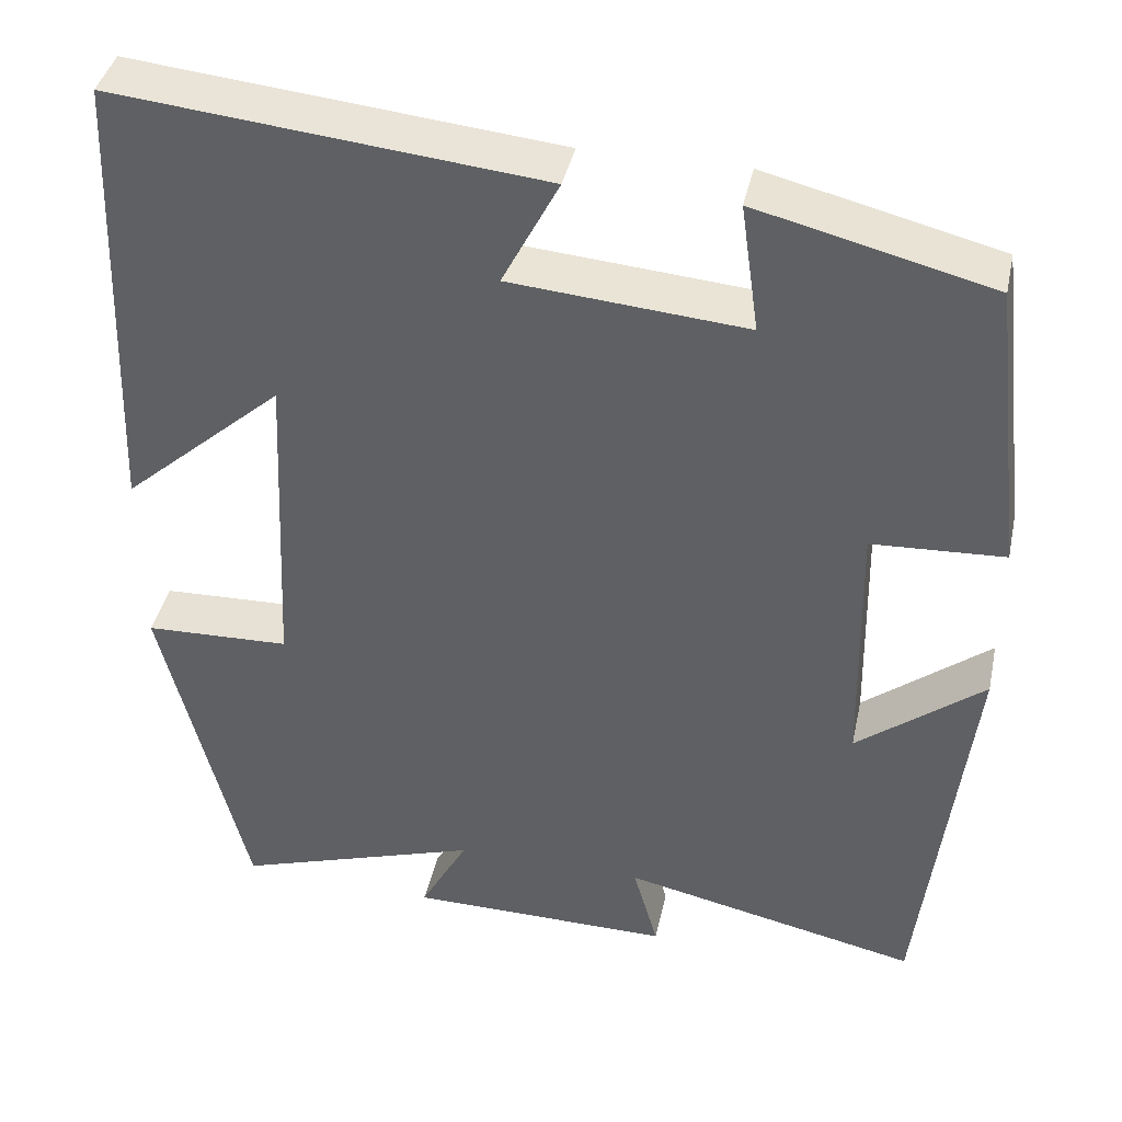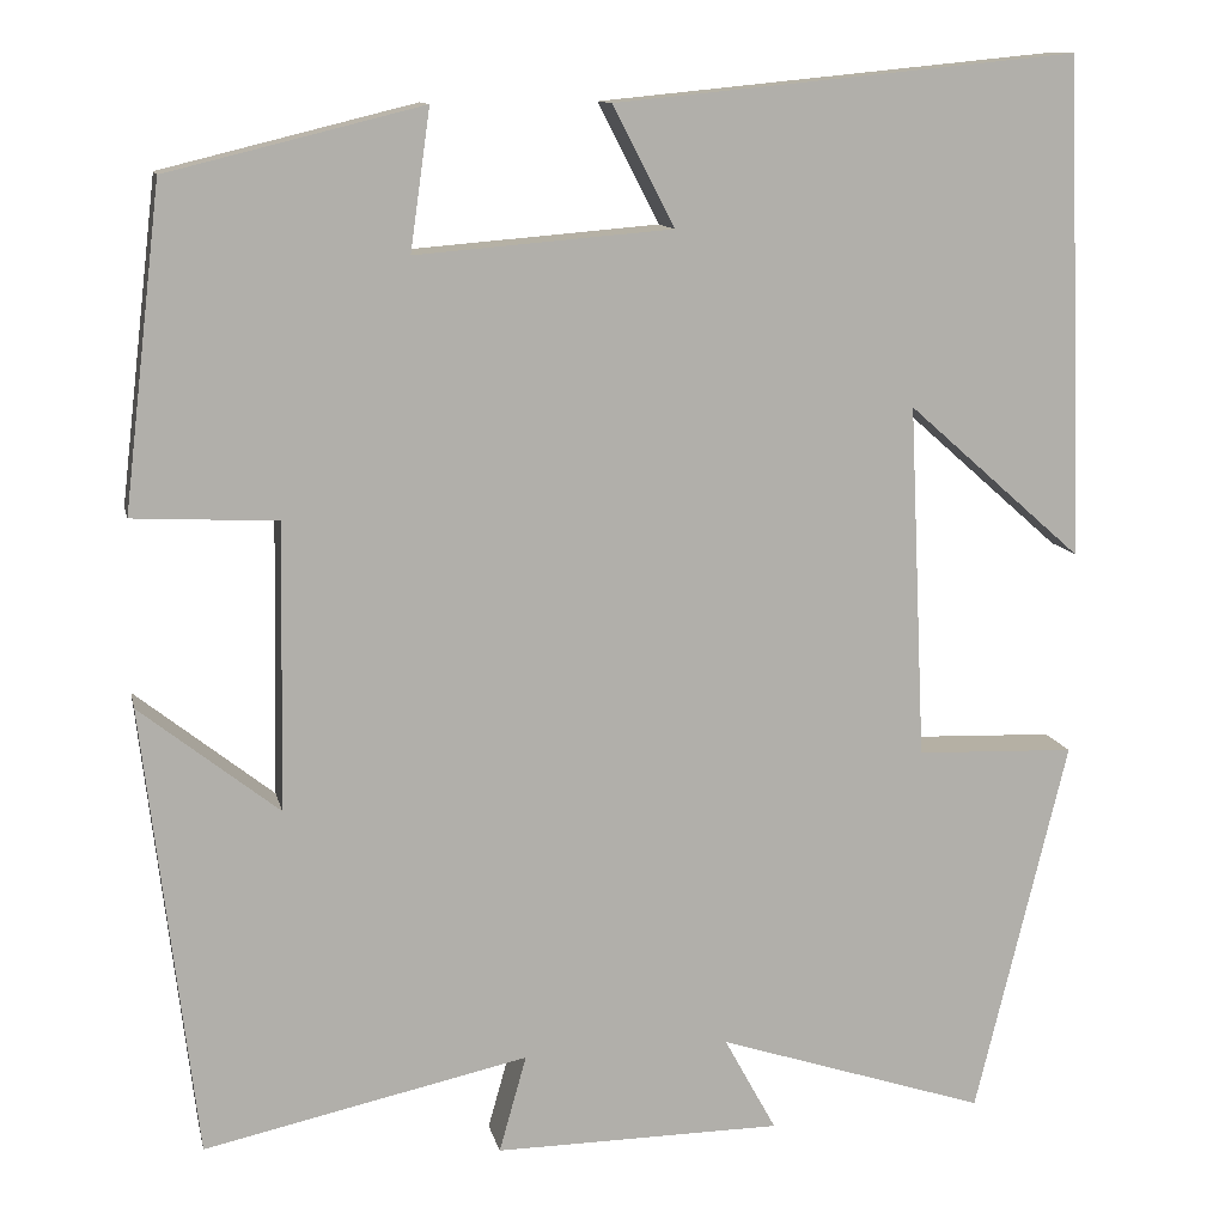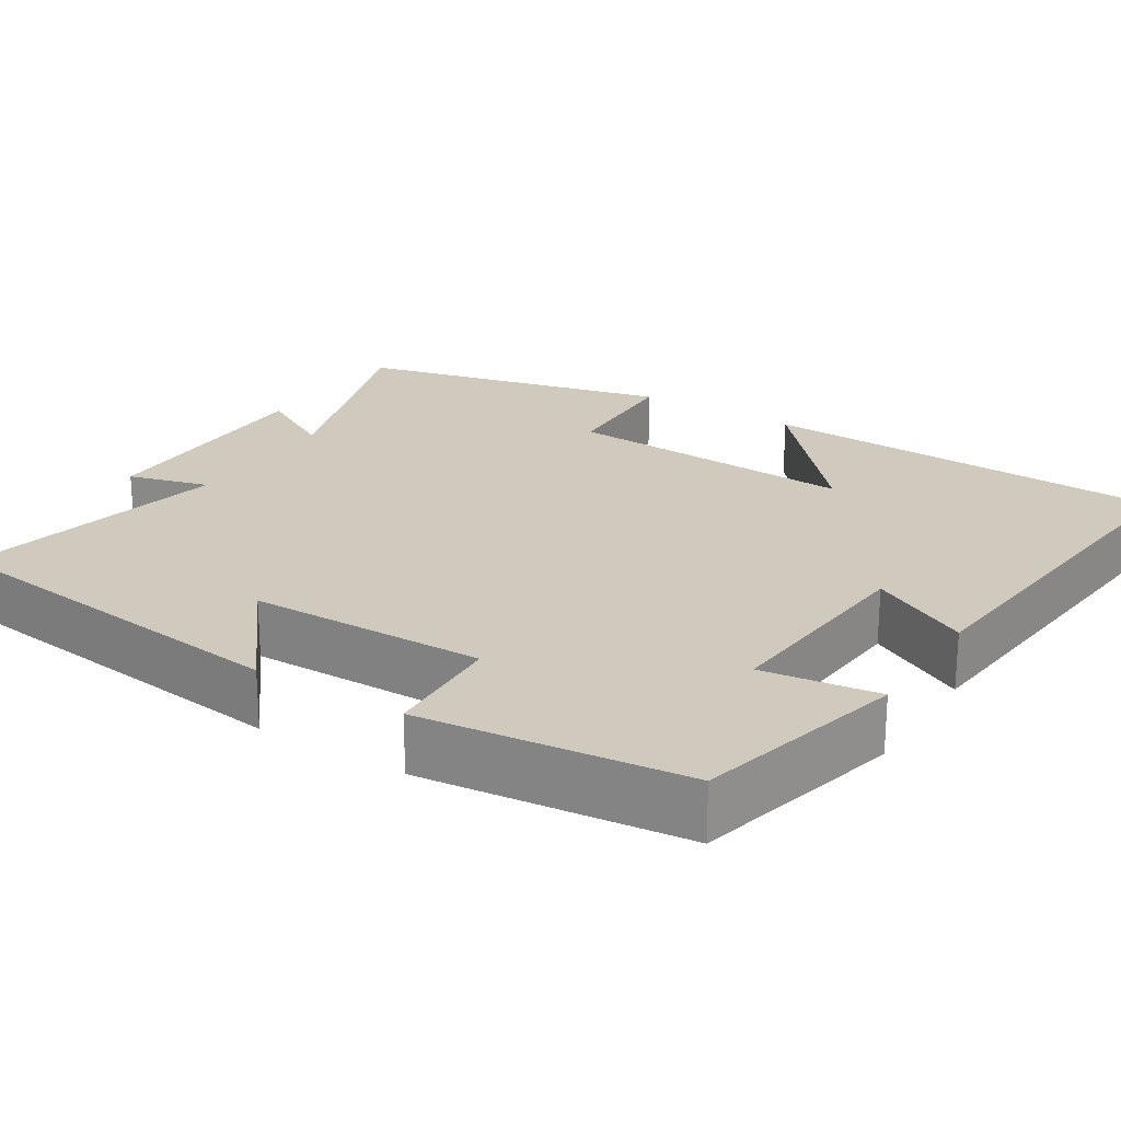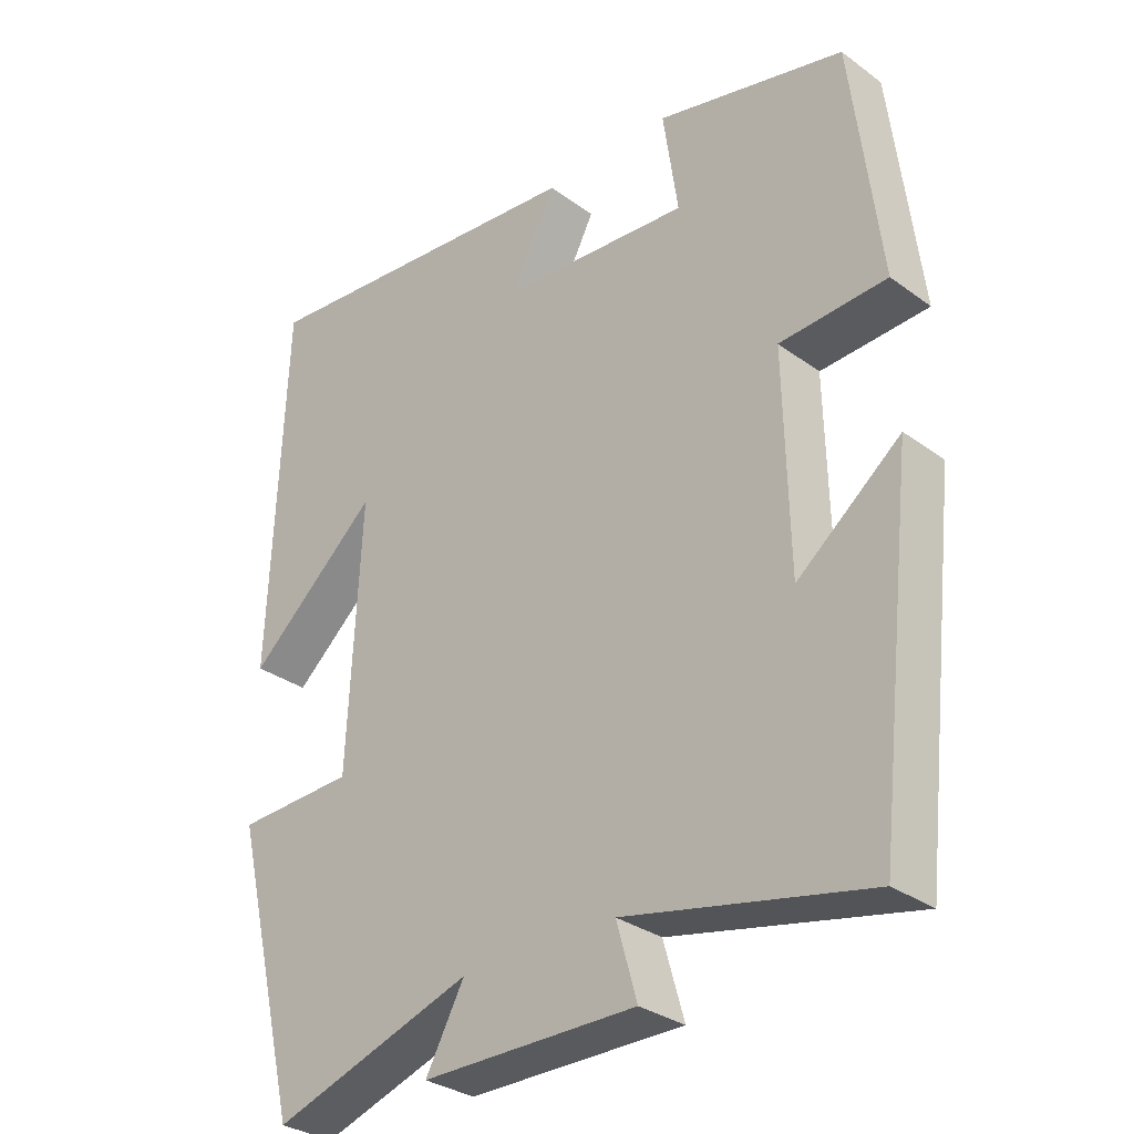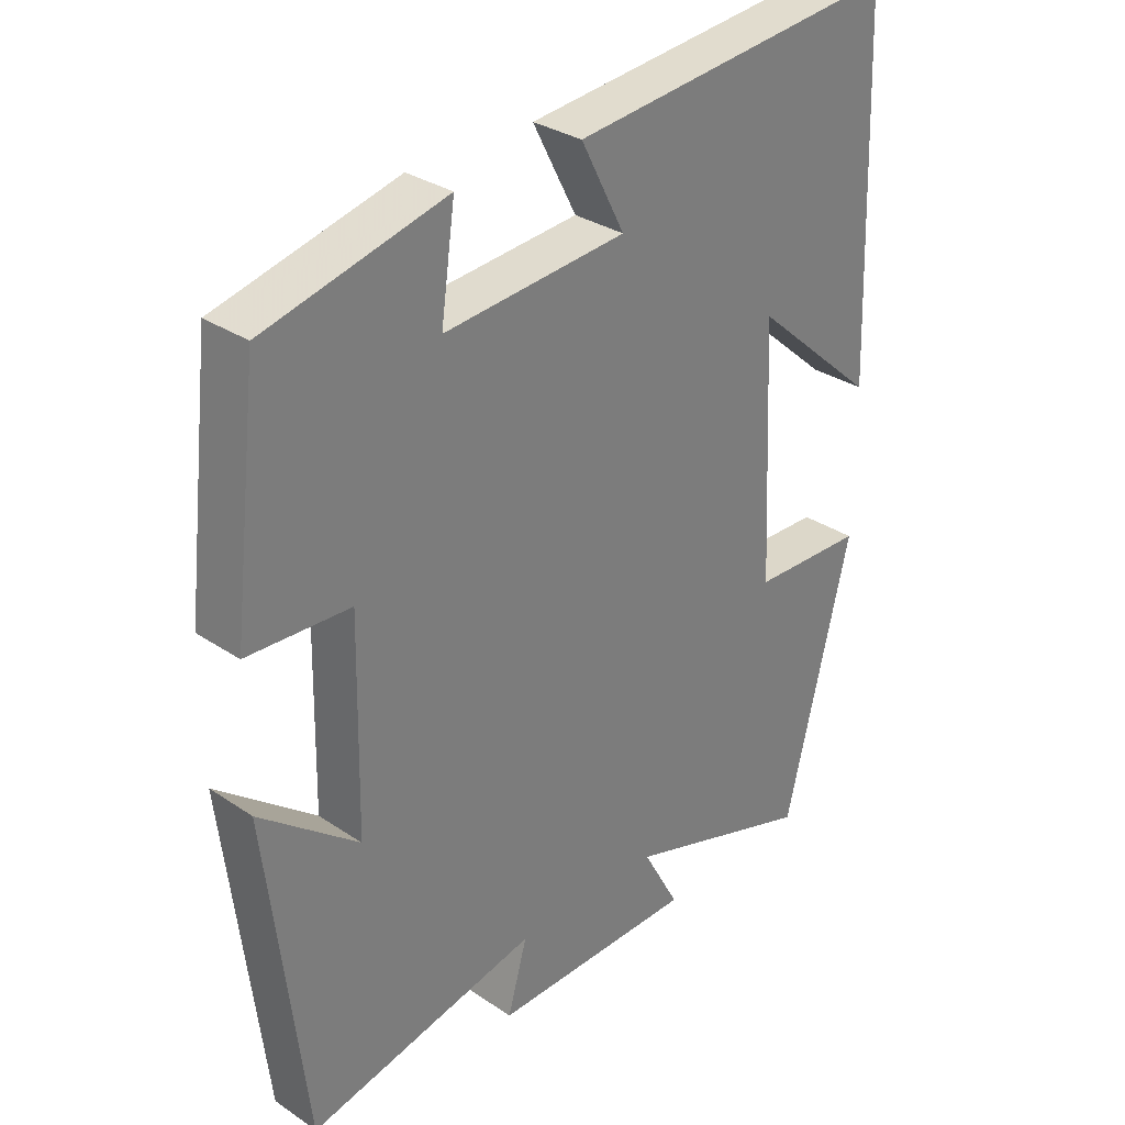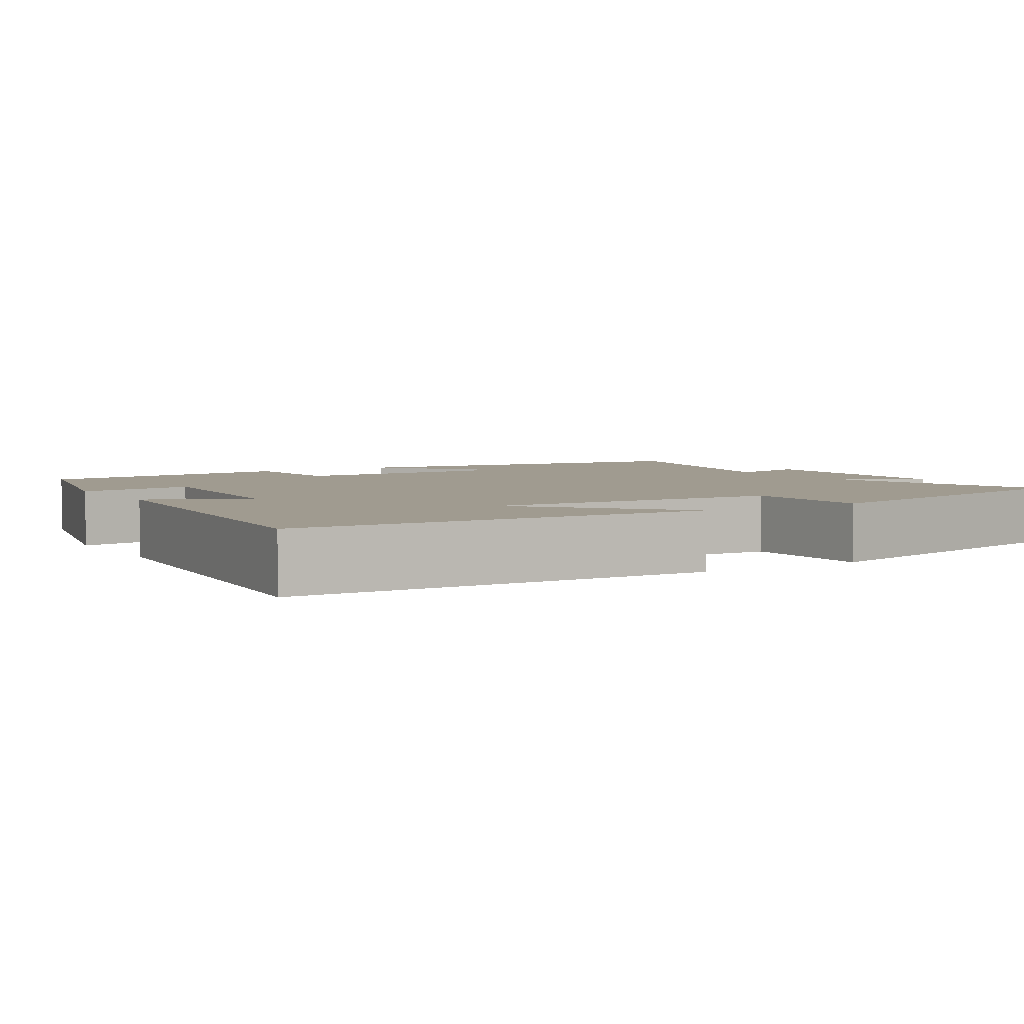
<metadata>
{"format":"obj","ext":"obj","renderer":"f3d","projection":"perspective","resolution":1024,"background":"white","views":[{"elev":40.5,"azim":-167.8,"up":"+Z"},{"elev":11.8,"azim":-12.2,"up":"+Z"},{"elev":22.9,"azim":-57.7,"up":"+Y"},{"elev":-31.4,"azim":-135.9,"up":"+Z"},{"elev":31.5,"azim":-46.5,"up":"+Z"},{"elev":4.2,"azim":58.4,"up":"+Y"}]}
</metadata>
<code>
v -0.445 0.07 -0.574
v -0.5 0.07 -0.097
v -0.354 0.07 -0.213
v -0.348 0.07 0.089
v -0.5 0.07 0.097
v -0.46 0.07 0.434
v -0.192 0.07 0.5
v -0.213 0.07 0.352
v 0.057 0.07 0.374
v -0.008 0.07 0.5
v 0.48 0.07 0.548
v 0.5 0.07 0.021
v 0.314 0.07 0.185
v 0.332 0.07 -0.189
v 0.5 0.07 -0.195
v 0.403 0.07 -0.594
v 0.118 0.07 -0.5
v 0.173 0.07 -0.601
v -0.131 0.07 -0.603
v -0.102 0.07 -0.5
v -0.445 0 -0.574
v -0.5 0 -0.097
v -0.354 0 -0.213
v -0.348 0 0.089
v -0.5 0 0.097
v -0.46 0 0.434
v -0.192 0 0.5
v -0.213 0 0.352
v 0.057 0 0.374
v -0.008 0 0.5
v 0.48 0 0.548
v 0.5 0 0.021
v 0.314 0 0.185
v 0.332 0 -0.189
v 0.5 0 -0.195
v 0.403 0 -0.594
v 0.118 0 -0.5
v 0.173 0 -0.601
v -0.131 0 -0.603
v -0.102 0 -0.5
f 17 18 19 20
f 14 15 16 17
f 13 14 17 20
f 10 11 12 13
f 9 10 13
f 8 9 13 20
f 6 7 8
f 5 6 8
f 4 5 8
f 3 4 8 20
f 1 2 3 20
f 40 39 38 37
f 37 36 35 34
f 40 37 34 33
f 33 32 31 30
f 33 30 29
f 40 33 29 28
f 28 27 26
f 28 26 25
f 28 25 24
f 40 28 24 23
f 40 23 22 21
f 1 21 22 2
f 2 22 23 3
f 3 23 24 4
f 4 24 25 5
f 5 25 26 6
f 6 26 27 7
f 7 27 28 8
f 8 28 29 9
f 9 29 30 10
f 10 30 31 11
f 11 31 32 12
f 12 32 33 13
f 13 33 34 14
f 14 34 35 15
f 15 35 36 16
f 16 36 37 17
f 17 37 38 18
f 18 38 39 19
f 19 39 40 20
f 20 40 21 1

</code>
